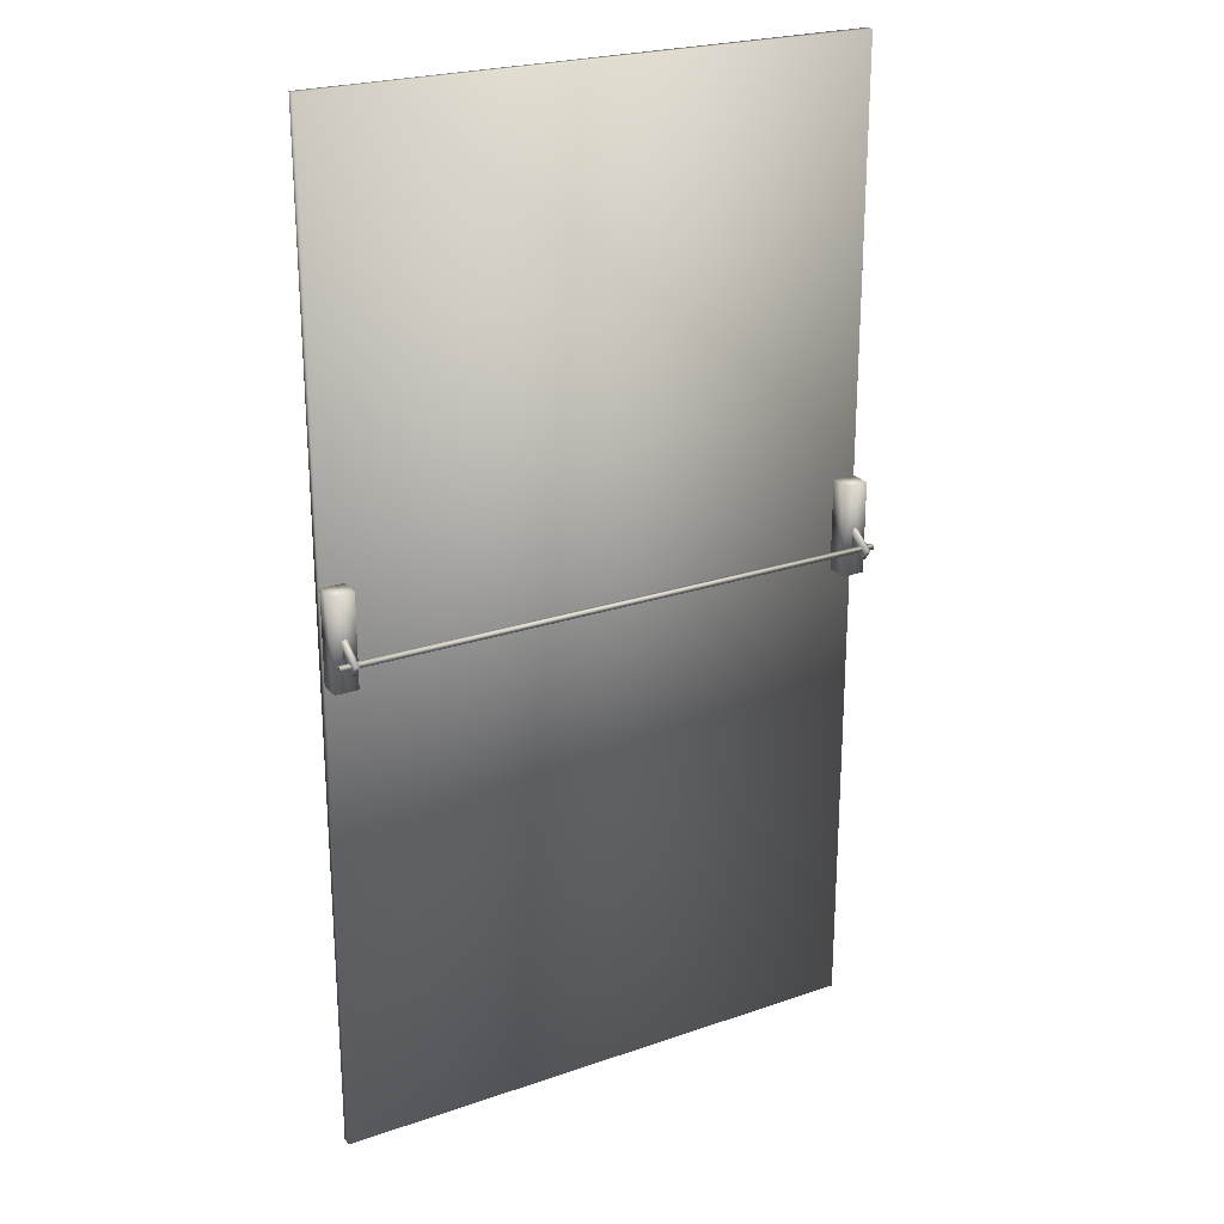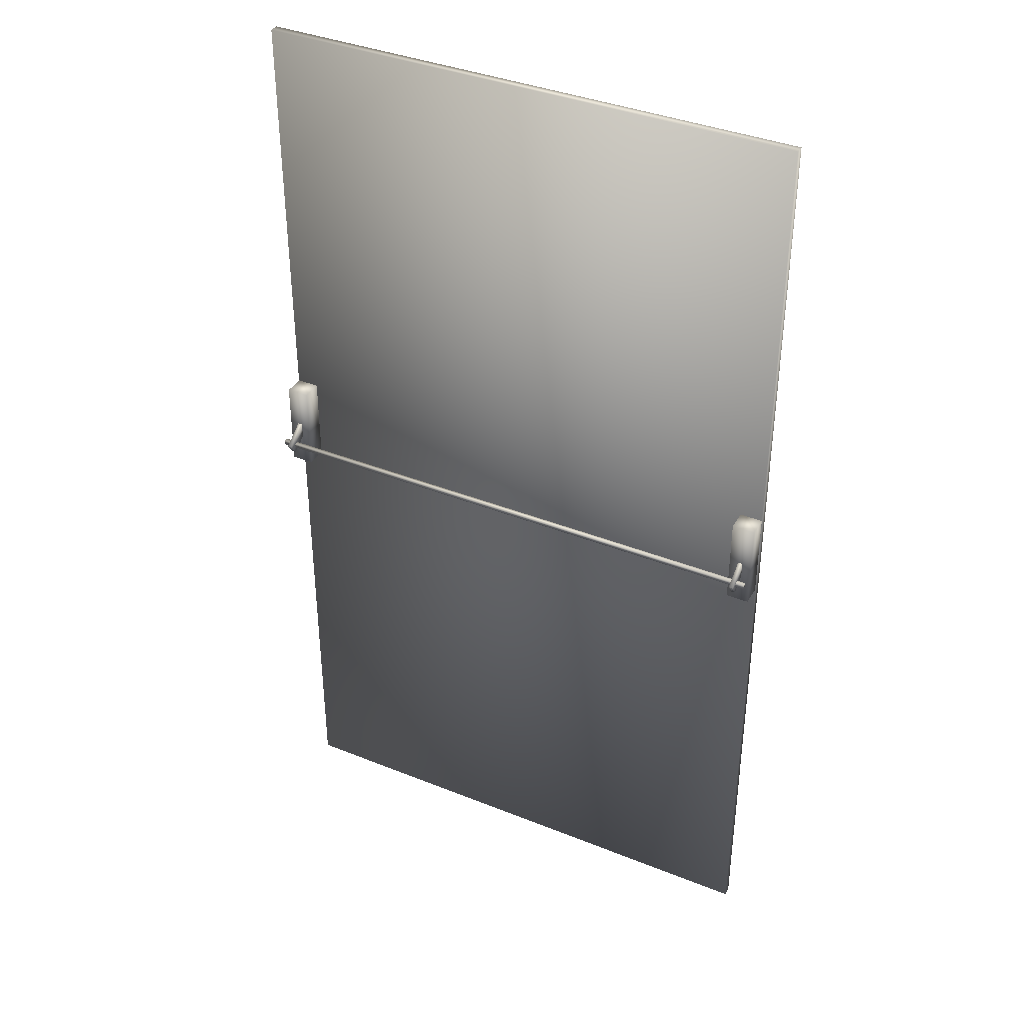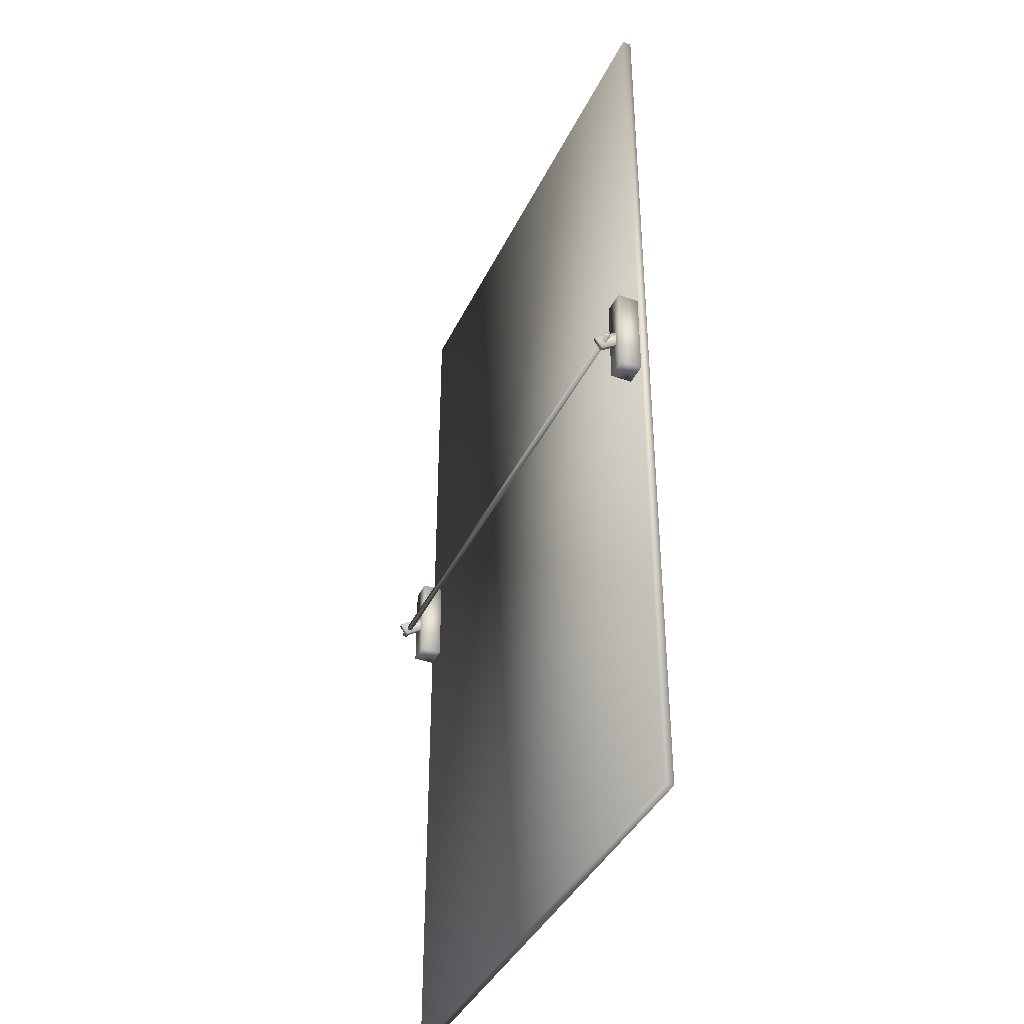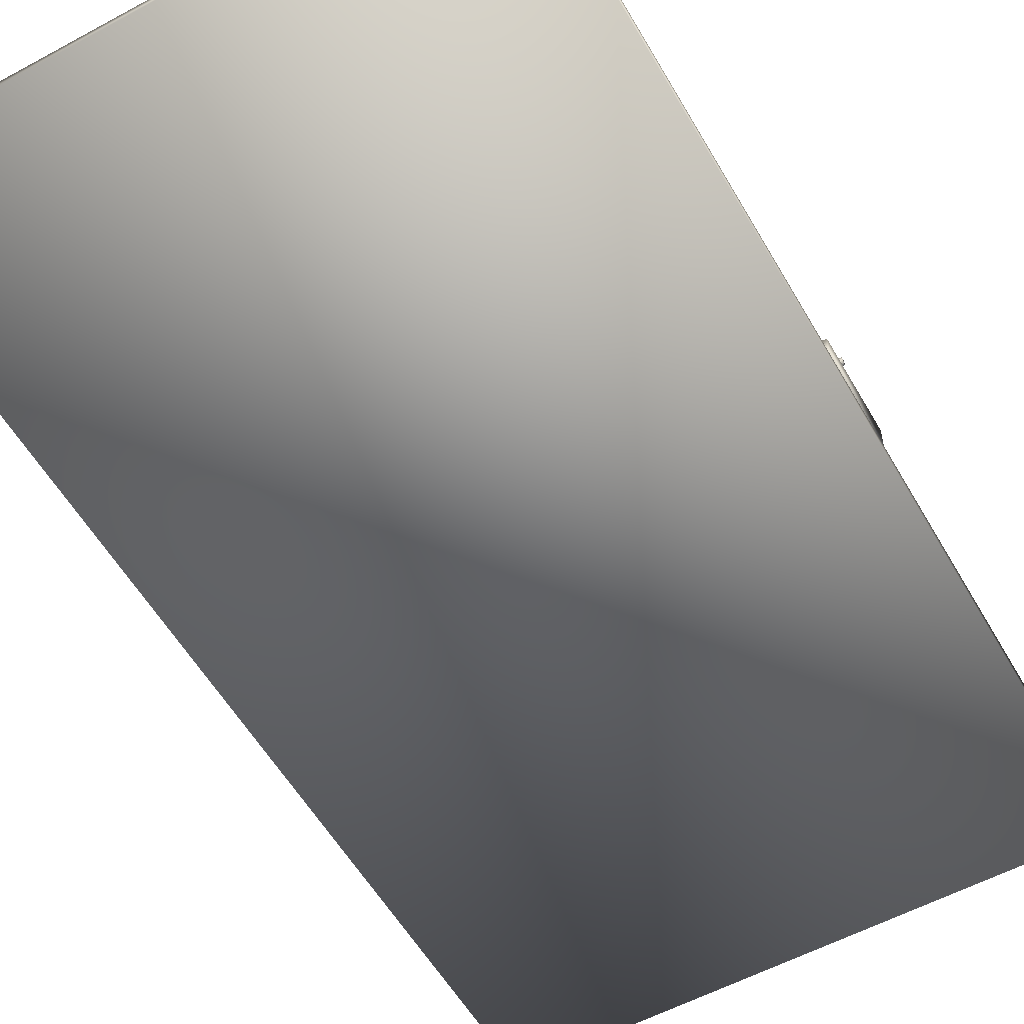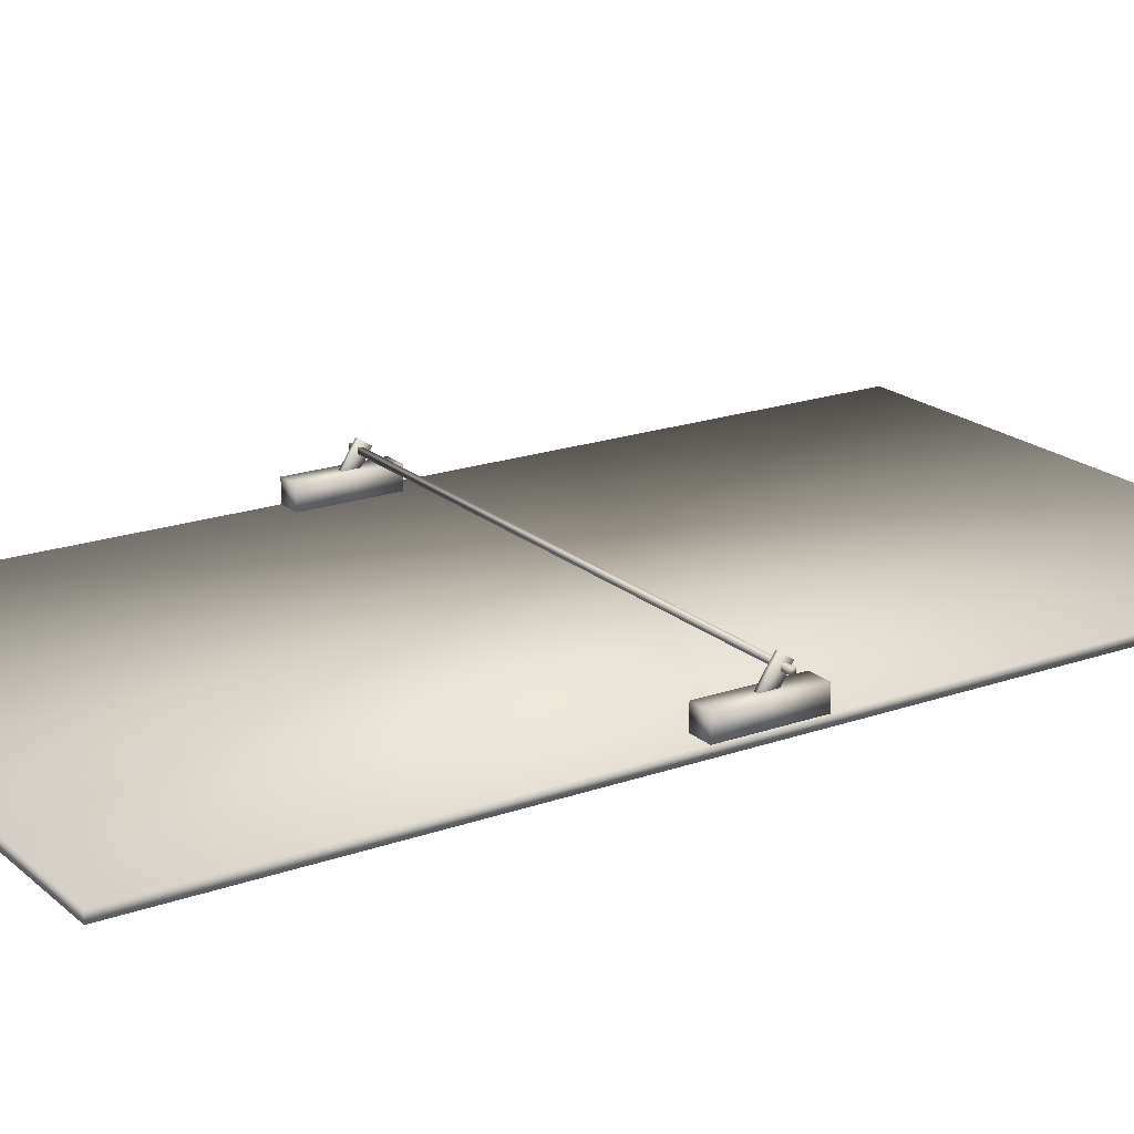
<metadata>
{"format":"obj","ext":"obj","renderer":"f3d","projection":"perspective","resolution":1024,"background":"white","views":[{"elev":23.7,"azim":-30.0,"up":"+Y"},{"elev":38.3,"azim":27.0,"up":"+Y"},{"elev":-39.4,"azim":66.4,"up":"+Y"},{"elev":-56.1,"azim":29.6,"up":"+Z"},{"elev":19.7,"azim":-123.2,"up":"+Z"}]}
</metadata>
<code>
v 0.03425 0.5055 0.07032
v 0.03425 0.5274 0.03716
v 0.03425 0.5385 0.04447
v 0.03425 0.5165 0.07764
v 0.03867 0.5055 0.07032
v 0.03867 0.5274 0.03716
v 0.03867 0.5385 0.04447
v 0.03867 0.5165 0.07764
v 0.04748 0.4842 0.03239
v 0.04748 0.4842 0.05449
v 0.04748 0.5725 0.05449
v 0.04748 0.5725 0.03239
v 0.02539 0.4842 0.03239
v 0.02539 0.4842 0.05449
v 0.02539 0.5725 0.05449
v 0.02539 0.5725 0.03239
v 0.025 0.5113 0.06547
v 0.5552 0.5113 0.06547
v 0.5552 0.5157 0.06547
v 0.025 0.5157 0.06547
v 0.025 0.5113 0.06989
v 0.5552 0.5113 0.06989
v 0.5552 0.5157 0.06989
v 0.025 0.5157 0.06989
v 0.5424 0.5032 0.06942
v 0.5424 0.5251 0.03625
v 0.5424 0.5362 0.04356
v 0.5424 0.5142 0.07673
v 0.5468 0.5032 0.06942
v 0.5468 0.5251 0.03625
v 0.5468 0.5362 0.04356
v 0.5468 0.5142 0.07673
v 0.5556 0.4833 0.0325
v 0.5556 0.4833 0.05459
v 0.5556 0.5717 0.05459
v 0.5556 0.5717 0.0325
v 0.5335 0.4833 0.0325
v 0.5335 0.4833 0.05459
v 0.5335 0.5717 0.05459
v 0.5335 0.5717 0.0325
v 0.02539 0.025 0.025
v 0.5556 0.025 0.025
v 0.5556 0.975 0.025
v 0.02539 0.975 0.025
v 0.02539 0.025 0.03384
v 0.5556 0.025 0.03384
v 0.5556 0.975 0.03384
v 0.02539 0.975 0.03384
f 1 4 2
f 2 4 3
f 1 6 5
f 1 2 6
f 1 5 4
f 4 5 8
f 4 8 7
f 4 7 3
f 2 7 6
f 2 3 7
f 6 8 5
f 6 7 8
f 9 12 10
f 10 12 11
f 9 14 13
f 9 10 14
f 9 13 12
f 12 13 16
f 12 16 15
f 12 15 11
f 10 15 14
f 10 11 15
f 14 16 13
f 14 15 16
f 17 20 18
f 18 20 19
f 17 22 21
f 17 18 22
f 17 21 20
f 20 21 24
f 20 24 23
f 20 23 19
f 18 23 22
f 18 19 23
f 22 24 21
f 22 23 24
f 25 28 26
f 26 28 27
f 25 30 29
f 25 26 30
f 25 29 28
f 28 29 32
f 28 32 31
f 28 31 27
f 26 31 30
f 26 27 31
f 30 32 29
f 30 31 32
f 33 36 34
f 34 36 35
f 33 38 37
f 33 34 38
f 33 37 36
f 36 37 40
f 36 40 39
f 36 39 35
f 34 39 38
f 34 35 39
f 38 40 37
f 38 39 40
f 41 44 42
f 42 44 43
f 41 46 45
f 41 42 46
f 41 45 44
f 44 45 48
f 44 48 47
f 44 47 43
f 42 47 46
f 42 43 47
f 46 48 45
f 46 47 48

</code>
